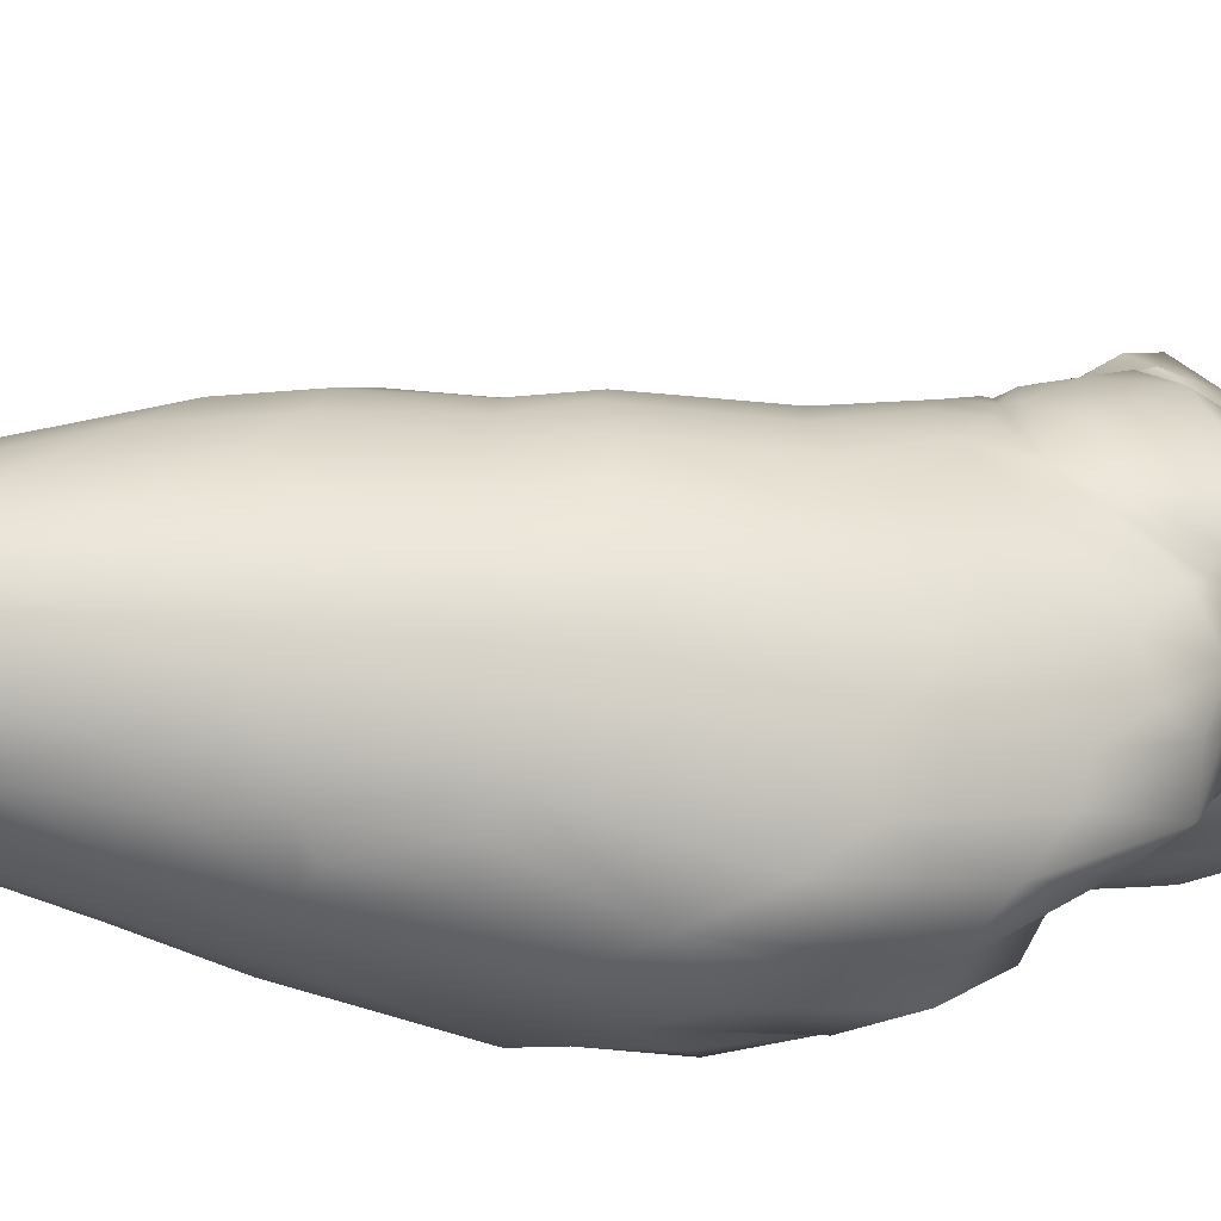
<metadata>
{"format":"obj","ext":"obj","renderer":"f3d","projection":"perspective","resolution":1024,"background":"white","views":[{"elev":-73.7,"azim":67.8,"up":"+Z"}]}
</metadata>
<code>
v 0.8436 92.83 -9.987
v 0.8468 93.76 -10.13
v 0.8558 92.15 -10.36
v 0.8679 93.99 -9.779
v 0.8729 93.95 -10.32
v 0.8934 92.61 -9.784
v 0.894 91.87 -10.07
v 0.9048 93.34 -10.48
v 0.9315 92.22 -10.64
v 0.9227 93.4 -9.599
v 0.9406 93.97 -10.56
v 0.9412 94.81 -10.31
v 0.9432 94.51 -9.938
v 0.9772 91.55 -10.68
v 0.9876 92.27 -9.712
v 0.9538 94.46 -9.689
v 0.9564 94.59 -10.15
v 1.003 91.3 -10.36
v 1.031 92.96 -9.456
v 0.9972 94.4 -9.4
v 1.022 94.57 -9.116
v 1.001 94.97 -9.37
v 1.07 91.64 -9.903
v 1.012 95.21 -9.622
v 1.013 95.2 -9.854
v 1.042 93.48 -10.74
v 1.033 95.01 -10.55
v 1.028 95.14 -9.221
v 1.073 93.68 -9.261
v 1.074 95.22 -9.086
v 1.075 95.45 -10.02
v 1.13 92.34 -10.88
v 1.148 92.34 -9.53
v 1.125 94.3 -10.78
v 1.125 95.59 -9.403
v 1.216 91.75 -10.9
v 1.144 95.57 -9.104
v 1.272 91.33 -10.79
v 1.205 95.24 -10.71
v 1.213 95.71 -9.192
v 1.199 95.61 -10.29
v 1.264 92.96 -9.25
v 1.333 91.25 -10.03
v 1.25 93.9 -10.95
v 1.214 95.77 -9.652
v 1.317 92.12 -9.528
v 1.285 95.25 -8.872
v 1.306 93.6 -9.064
v 1.255 95.79 -10.44
v 1.28 95.64 -8.932
v 1.354 94.39 -8.938
v 1.487 91.12 -10.58
v 1.335 95.97 -9.331
v 1.357 95.65 -10.72
v 1.397 93.3 -11.05
v 1.472 91.75 -10.94
v 1.375 94.57 -10.98
v 1.383 96.03 -9.9
v 1.388 95.84 -9.04
v 1.484 92.57 -11.05
v 1.41 95.63 -8.766
v 1.481 92.63 -9.248
v 1.431 95.4 -10.89
v 1.543 92.12 -9.46
v 1.44 95.91 -8.881
v 1.532 93.08 -9.083
v 1.467 95.94 -9.122
v 1.524 95.18 -8.72
v 1.523 96.15 -9.554
v 1.544 93.98 -11.13
v 1.551 93.6 -8.939
v 1.519 96.19 -10.06
v 1.703 91.27 -10.07
v 1.532 96.22 -10.41
v 1.737 91.22 -10.32
v 1.54 95.88 -8.703
v 1.549 95.95 -10.64
v 1.736 91.62 -10.84
v 1.605 94.51 -8.777
v 1.619 95.06 -11.1
v 1.67 93.42 -11.15
v 1.559 96.16 -8.991
v 1.763 91.57 -9.818
v 1.737 92.31 -11.03
v 1.656 95.54 -8.611
v 1.593 96.08 -8.725
v 1.724 92.61 -9.201
v 1.631 96.19 -9.234
v 1.586 96.43 -8.766
v 1.725 94 -11.19
v 1.622 96.2 -10.66
v 1.764 92.06 -9.481
v 1.633 96.46 -8.883
v 1.694 95.7 -11
v 1.674 96.12 -8.62
v 1.724 96.17 -9.74
v 1.656 96.69 -8.579
v 1.693 96.52 -8.946
v 1.689 96.81 -8.75
v 1.817 93.05 -9.02
v 1.803 94.32 -8.738
v 1.864 93.1 -11.14
v 1.81 95.05 -8.613
v 1.837 93.53 -8.868
v 1.813 95.83 -8.558
v 1.836 94.6 -11.2
v 1.753 96.81 -8.861
v 2.001 91.62 -10.57
v 1.872 93.82 -11.2
v 1.78 96.15 -9.828
v 1.785 96.28 -9.45
v 1.765 96.51 -9.075
v 1.79 96.37 -8.45
v 1.79 96.38 -9.963
v 1.997 92.29 -10.97
v 1.822 96.79 -8.952
v 1.844 96.54 -10.27
v 1.829 97.11 -8.722
v 1.854 96.49 -9.256
v 1.926 96.51 -10.77
v 1.844 97.14 -8.507
v 1.944 95.46 -8.505
v 2.007 92.61 -9.183
v 2.041 92.88 -11.09
v 1.883 96.96 -8.309
v 1.977 95.37 -11.2
v 1.963 95.89 -8.526
v 1.903 96.82 -9.038
v 1.907 97.12 -8.848
v 1.971 96.18 -10.97
v 2.045 94.5 -11.21
v 2.151 92.16 -10.82
v 1.924 96.42 -9.601
v 1.945 96.74 -9.145
v 2.09 93.71 -11.18
v 2.046 94.32 -8.689
v 1.951 97.03 -8.967
v 2.009 95.88 -8.49
v 1.957 96.55 -9.356
v 2.128 92.32 -9.381
v 2 96.18 -8.344
v 1.994 96.68 -9.239
v 2.117 93.55 -8.826
v 2.089 95 -8.545
v 2.028 97.02 -9.065
v 2.008 97.43 -8.616
v 2.179 93.11 -8.982
v 2.25 92.22 -9.518
v 2.072 96.77 -8.154
v 2.092 96.84 -10.37
v 2.077 96.89 -9.177
v 2.277 92.88 -10.99
v 2.326 92.21 -10.63
v 2.332 91.99 -10.2
v 2.254 93.47 -11.11
v 2.087 96.8 -9.265
v 2.086 96.73 -9.379
v 2.089 97.37 -8.923
v 2.335 92.18 -9.653
v 2.221 95.69 -8.45
v 2.225 95.35 -8.459
v 2.188 95.84 -8.404
v 2.134 97.36 -8.18
v 2.143 96.71 -9.754
v 2.202 96.45 -11.02
v 2.298 94.56 -11.18
v 2.283 94.31 -8.676
v 2.172 97.21 -9.118
v 2.301 93.73 -8.79
v 2.219 96.1 -8.241
v 2.156 97.69 -8.727
v 2.18 97.02 -9.21
v 2.349 92.84 -9.136
v 2.19 96.71 -9.996
v 2.235 96.52 -8.08
v 2.449 92.2 -9.872
v 2.211 97.76 -8.429
v 2.364 95.72 -11.19
v 2.224 97.01 -9.29
v 2.47 92.81 -10.82
v 2.229 96.91 -9.447
v 2.351 94.7 -8.552
v 2.244 97.71 -8.899
v 2.517 92.36 -10.37
v 2.305 97.64 -8.175
v 2.295 97.55 -9.067
v 2.313 97.29 -9.198
v 2.469 93.6 -8.857
v 2.511 92.73 -9.294
v 2.408 95.74 -8.445
v 2.298 97.9 -8.692
v 2.36 96.94 -10.05
v 2.534 93.52 -10.98
v 2.389 96.76 -10.39
v 2.525 94.25 -11.09
v 2.403 97.43 -8.01
v 2.394 97.74 -8.224
v 2.45 95.93 -8.237
v 2.418 96.94 -7.929
v 2.641 92.81 -10.58
v 2.557 94.32 -8.715
v 2.541 95.27 -8.482
v 2.407 97.86 -8.99
v 2.406 98.14 -8.756
v 2.463 96.39 -8.003
v 2.563 94.63 -8.583
v 2.605 93.19 -9.093
v 2.436 97.06 -9.755
v 2.526 95.68 -8.422
v 2.448 97.36 -9.295
v 2.472 98.06 -8.928
v 2.586 96.58 -10.92
v 2.474 98.08 -8.442
v 2.707 92.81 -9.427
v 2.504 97.7 -9.159
v 2.618 95.61 -8.456
v 2.524 97.45 -7.972
v 2.656 95.91 -11.1
v 2.735 93.45 -10.79
v 2.559 97.2 -7.878
v 2.763 92.69 -10.03
v 2.697 95.09 -11.1
v 2.581 97.36 -9.458
v 2.768 93.65 -8.994
v 2.585 97.15 -9.878
v 2.611 97.01 -10.48
v 2.774 94.72 -8.649
v 2.803 94.27 -10.94
v 2.671 98.09 -9.053
v 2.698 96.61 -7.847
v 2.887 92.94 -9.672
v 2.74 95.86 -8.224
v 2.892 93.43 -10.56
v 2.724 96.21 -7.99
v 2.656 98.01 -8.132
v 2.91 93.17 -10.29
v 2.862 94.46 -8.824
v 2.676 97.74 -7.949
v 2.69 97.24 -10.06
v 2.855 95.35 -8.564
v 2.718 98.32 -8.834
v 2.767 96.86 -7.812
v 2.747 97.07 -7.82
v 2.936 93.29 -9.311
v 2.735 97.48 -7.828
v 2.858 95.56 -8.53
v 2.768 97.42 -9.542
v 2.754 98.36 -8.533
v 2.956 95.08 -8.696
v 2.93 95.78 -10.99
v 2.914 96.69 -10.82
v 3.022 94.17 -10.73
v 2.835 98 -9.18
v 3.06 93.35 -9.963
v 3.014 94.8 -10.93
v 3.003 95.31 -8.681
v 3.053 93.72 -9.218
v 3.02 94.35 -8.966
v 2.942 97.24 -10.44
v 2.945 97.69 -9.411
v 3.109 93.38 -9.676
v 2.983 95.74 -8.362
v 2.915 97.48 -9.707
v 2.948 97.91 -9.297
v 3.129 93.57 -9.447
v 2.987 96.05 -8.057
v 2.999 96.44 -7.854
v 3.065 95.23 -8.726
v 3.011 97.38 -10.02
v 2.961 97.42 -7.708
v 3.1 95.61 -8.555
v 3.188 94.11 -10.45
v 3.039 97.54 -9.467
v 3.104 95.05 -8.804
v 3.101 95.55 -8.619
v 3.178 94.18 -9.162
v 3.137 96.65 -10.73
v 3.063 98.44 -8.873
v 3.08 96.57 -7.848
v 3.241 93.98 -10.17
v 3.076 96.7 -7.786
v 3.084 97.11 -7.678
v 3.282 94.09 -9.408
v 3.177 96.19 -7.959
v 3.274 94.75 -10.67
v 3.142 98.58 -8.548
v 3.269 95.98 -10.74
v 3.247 94.62 -8.974
v 3.314 94.02 -9.923
v 3.165 97.68 -9.359
v 3.325 94.04 -9.654
v 3.131 97.55 -9.5
v 3.206 97.49 -9.712
v 3.238 97.15 -10.33
v 3.236 95.5 -8.64
v 3.274 95.81 -8.411
v 3.192 97.51 -9.617
v 3.27 96 -8.165
v 3.273 95.75 -8.521
v 3.223 98.06 -9.223
v 3.377 94.51 -10.44
v 3.19 98.54 -8.133
v 3.238 98.35 -9.042
v 3.314 96.28 -7.985
v 3.3 97.3 -9.967
v 3.359 96.89 -10.5
v 3.415 94.47 -9.248
v 3.317 98.52 -8.552
v 3.2 97.96 -7.689
v 3.29 96.41 -7.902
v 3.221 98.28 -7.832
v 3.275 97.54 -9.635
v 3.297 98.52 -8.614
v 3.48 94.51 -10.13
v 3.42 95.44 -8.735
v 3.325 96.93 -7.665
v 3.506 94.4 -9.826
v 3.397 95.89 -8.456
v 3.51 94.46 -9.552
v 3.406 96.27 -8.044
v 3.417 98.52 -8.277
v 3.36 98.33 -9.01
v 3.397 98.54 -8.785
v 3.538 95.24 -10.32
v 3.342 97.71 -9.413
v 3.441 97.35 -9.792
v 3.483 96.08 -8.277
v 3.553 95.98 -10.46
v 3.466 95.85 -8.485
v 3.39 97.92 -9.191
v 3.523 97.16 -10.14
v 3.458 98.45 -7.995
v 3.562 96.71 -10.37
v 3.452 96.62 -7.783
v 3.509 98.48 -8.394
v 3.494 98.39 -8.913
v 3.464 98.37 -9.069
v 3.414 97.9 -7.567
v 3.609 95.3 -9.036
v 3.541 98.4 -8.863
v 3.443 97.63 -7.533
v 3.532 97.49 -9.659
v 3.534 98.47 -8.08
v 3.531 98.38 -8.921
v 3.591 98.46 -8.168
v 3.719 95.23 -9.704
v 3.713 95.27 -9.354
v 3.717 95.45 -9.984
v 3.522 98.08 -9.241
v 3.624 98.4 -8.816
v 3.725 96.51 -10.25
v 3.652 96.24 -8.208
v 3.64 96.36 -8.014
v 3.672 97.19 -9.916
v 3.647 98.38 -8.846
v 3.649 98.3 -9.015
v 3.673 98.37 -7.924
v 3.702 98.39 -8.125
v 3.606 98.34 -7.655
v 3.727 95.94 -8.563
v 3.765 96.9 -10.06
v 3.794 96.13 -10.08
v 3.748 98.32 -8.258
v 3.646 97.77 -9.454
v 3.736 96.14 -8.413
v 3.781 95.79 -8.798
v 3.717 98.35 -8.849
v 3.733 98.38 -8.788
v 3.74 97.25 -9.715
v 3.683 98.31 -8.966
v 3.804 96.96 -9.985
v 3.694 97.46 -7.497
v 3.795 96.28 -8.326
v 3.719 97.04 -7.598
v 3.681 98.11 -9.288
v 3.898 95.85 -9.728
v 3.848 98.37 -8.63
v 3.766 98.01 -7.515
v 3.832 98.24 -9.088
v 3.907 95.72 -9.457
v 3.908 95.81 -9.133
v 3.809 97.43 -9.561
v 3.948 97.9 -9.092
v 3.944 97.88 -9.183
v 3.793 97.23 -9.78
v 3.923 96.02 -8.788
v 3.909 98.23 -7.788
v 3.939 96.24 -9.714
v 3.91 96.1 -8.663
v 3.91 97.02 -9.89
v 3.981 95.99 -9.447
v 3.968 97.64 -9.165
v 3.968 96.57 -9.815
v 3.985 96.04 -9.136
v 3.993 97.84 -7.867
v 3.821 97.65 -9.499
v 3.973 97.86 -9.259
v 3.971 96.42 -8.261
v 3.986 96.37 -8.395
v 4.02 97.63 -7.577
v 3.945 96.77 -7.768
v 4.044 96.12 -9.229
v 4.031 96.14 -8.854
v 4.024 96.26 -8.577
v 3.989 96.5 -8.023
v 4.089 97.45 -8.966
v 4.011 97.18 -7.591
v 3.975 97.33 -9.671
v 3.873 97.3 -9.548
v 3.981 97.34 -8.939
v 4.001 97.55 -9.522
v 4.125 96.38 -9.38
v 4.119 97 -9.629
v 4.086 97.62 -9.164
v 4.136 96.64 -9.522
v 4.135 96.56 -8.408
v 4.179 97.26 -7.854
v 4.115 97.22 -8.863
v 4.19 96.39 -8.883
v 4.005 97.22 -8.89
v 4.221 97.36 -9.397
v 4.239 97.05 -8.631
v 4.211 97.11 -8.814
v 4.255 96.96 -8.317
v 4.243 96.63 -8.576
v 4.228 96.63 -8.191
v 4.216 97.31 -8.976
v 4.273 96.92 -9.251
v 4.264 96.86 -7.937
v 4.281 96.73 -8.496
v 4.248 97.08 -8.713
v 4.323 96.8 -8.922
f 2 3 1
f 4 2 1
f 7 1 3
f 10 4 1
f 7 6 1
f 6 10 1
f 3 2 8
f 16 2 4
f 2 5 8
f 2 13 5
f 16 13 2
f 18 7 3
f 3 8 9
f 3 9 14
f 3 14 18
f 10 20 4
f 20 16 4
f 5 11 8
f 17 11 5
f 13 17 5
f 15 6 7
f 10 6 19
f 19 6 15
f 23 15 7
f 23 7 18
f 8 26 9
f 11 26 8
f 9 32 14
f 9 26 32
f 29 10 19
f 20 10 29
f 17 12 11
f 11 12 27
f 34 26 11
f 11 27 34
f 31 12 17
f 27 12 41
f 12 31 41
f 24 13 16
f 17 13 25
f 13 24 25
f 18 14 38
f 32 36 14
f 36 38 14
f 33 19 15
f 23 33 15
f 16 20 22
f 24 16 22
f 31 17 25
f 43 23 18
f 38 52 18
f 43 18 52
f 42 29 19
f 33 42 19
f 21 20 29
f 20 21 30
f 20 28 22
f 28 20 30
f 51 21 29
f 21 47 30
f 21 51 47
f 35 24 22
f 28 37 22
f 35 22 40
f 22 37 40
f 33 23 46
f 23 43 46
f 25 24 45
f 24 35 45
f 45 31 25
f 26 44 32
f 26 34 44
f 27 39 34
f 41 39 27
f 37 28 30
f 42 48 29
f 48 51 29
f 50 37 30
f 47 50 30
f 31 58 41
f 31 45 58
f 32 60 36
f 44 55 32
f 32 55 60
f 42 33 46
f 34 39 57
f 34 57 44
f 53 35 40
f 45 35 53
f 36 56 38
f 60 56 36
f 37 59 40
f 59 37 50
f 78 52 38
f 56 78 38
f 49 39 41
f 39 49 54
f 39 54 63
f 57 39 63
f 67 53 40
f 59 67 40
f 49 41 72
f 41 58 72
f 62 42 46
f 48 42 66
f 42 62 66
f 43 64 46
f 52 75 43
f 92 64 43
f 73 43 75
f 83 43 73
f 83 92 43
f 70 55 44
f 44 57 70
f 69 45 53
f 45 69 58
f 64 62 46
f 47 61 50
f 47 51 68
f 61 47 68
f 71 51 48
f 71 48 66
f 49 74 54
f 72 74 49
f 65 59 50
f 61 65 50
f 51 79 68
f 51 71 79
f 52 108 75
f 78 108 52
f 53 67 88
f 88 69 53
f 54 77 63
f 54 74 77
f 60 55 81
f 55 70 81
f 60 84 56
f 84 78 56
f 80 57 63
f 57 80 70
f 69 96 58
f 58 96 72
f 82 59 65
f 59 82 67
f 102 60 81
f 60 102 84
f 61 76 65
f 85 61 68
f 76 61 85
f 64 87 62
f 62 87 66
f 77 91 63
f 94 80 63
f 94 63 91
f 87 64 92
f 65 76 86
f 82 65 86
f 100 71 66
f 87 100 66
f 82 88 67
f 79 103 68
f 103 85 68
f 69 88 111
f 111 96 69
f 80 106 70
f 70 109 81
f 106 90 70
f 70 90 109
f 71 101 79
f 100 104 71
f 104 101 71
f 72 114 74
f 96 110 72
f 110 114 72
f 176 73 75
f 73 159 83
f 176 159 73
f 77 74 117
f 74 114 117
f 154 75 108
f 154 176 75
f 105 76 85
f 86 76 105
f 91 77 117
f 84 115 78
f 132 108 78
f 115 132 78
f 79 101 103
f 126 80 94
f 126 106 80
f 135 102 81
f 109 135 81
f 93 82 86
f 112 88 82
f 82 93 98
f 112 82 98
f 83 140 92
f 148 140 83
f 159 148 83
f 84 102 124
f 124 115 84
f 103 122 85
f 122 105 85
f 93 86 89
f 86 95 89
f 95 86 127
f 86 105 127
f 123 87 92
f 100 87 123
f 119 111 88
f 119 88 112
f 99 93 89
f 89 95 97
f 99 89 97
f 90 106 131
f 90 131 109
f 94 91 120
f 150 91 117
f 120 91 150
f 140 123 92
f 98 93 107
f 93 99 107
f 94 120 130
f 130 126 94
f 95 113 97
f 113 95 138
f 95 127 138
f 96 133 110
f 133 96 111
f 121 99 97
f 97 113 125
f 121 97 125
f 116 98 107
f 116 112 98
f 107 99 118
f 99 121 118
f 104 100 147
f 100 123 147
f 103 101 136
f 136 101 104
f 102 155 124
f 102 135 155
f 122 103 144
f 144 103 136
f 136 104 143
f 143 104 147
f 122 160 105
f 160 127 105
f 131 106 126
f 129 116 107
f 129 107 118
f 132 153 108
f 108 153 184
f 154 108 184
f 131 166 109
f 166 135 109
f 133 114 110
f 139 111 119
f 139 133 111
f 112 116 128
f 134 119 112
f 134 112 128
f 113 149 125
f 113 138 141
f 149 113 141
f 117 114 164
f 164 114 133
f 124 152 115
f 115 152 132
f 128 116 137
f 116 129 137
f 174 150 117
f 164 174 117
f 118 121 146
f 146 129 118
f 119 134 142
f 139 119 142
f 120 194 130
f 194 120 150
f 163 121 125
f 121 163 146
f 122 144 161
f 160 122 161
f 123 140 173
f 123 173 147
f 155 152 124
f 125 149 163
f 165 126 130
f 126 166 131
f 178 126 165
f 178 166 126
f 138 127 190
f 127 160 190
f 145 134 128
f 145 128 137
f 137 129 158
f 129 146 158
f 194 165 130
f 152 180 132
f 180 153 132
f 157 133 139
f 157 181 133
f 181 164 133
f 142 134 151
f 134 145 151
f 155 135 195
f 135 166 195
f 169 136 143
f 167 144 136
f 169 167 136
f 158 145 137
f 138 162 141
f 162 138 209
f 138 190 209
f 156 139 142
f 157 139 156
f 140 148 189
f 173 140 189
f 149 141 175
f 162 170 141
f 141 170 175
f 151 156 142
f 188 143 147
f 188 169 143
f 144 182 161
f 167 182 144
f 151 145 168
f 145 158 168
f 146 171 158
f 163 177 146
f 177 171 146
f 173 207 147
f 207 188 147
f 148 159 189
f 149 199 163
f 199 149 175
f 150 174 192
f 194 150 192
f 156 151 172
f 151 168 172
f 155 193 152
f 152 193 180
f 180 200 153
f 153 200 184
f 154 221 176
f 184 221 154
f 193 155 195
f 179 157 156
f 179 156 172
f 179 181 157
f 158 186 168
f 171 183 158
f 158 183 186
f 214 159 176
f 159 214 189
f 161 202 160
f 160 216 190
f 202 216 160
f 182 202 161
f 170 162 198
f 162 209 198
f 163 185 177
f 196 185 163
f 199 196 163
f 174 164 208
f 164 181 223
f 164 223 208
f 165 212 178
f 226 165 194
f 212 165 226
f 178 222 166
f 166 222 195
f 167 169 188
f 182 167 201
f 201 167 188
f 168 187 172
f 168 186 187
f 170 205 175
f 205 170 198
f 171 177 191
f 183 171 191
f 187 179 172
f 207 173 189
f 174 208 192
f 175 205 199
f 214 176 231
f 176 221 231
f 185 197 177
f 197 191 177
f 212 218 178
f 222 178 218
f 179 210 181
f 187 210 179
f 193 219 180
f 219 200 180
f 181 210 223
f 206 182 201
f 202 182 206
f 183 203 186
f 183 191 203
f 184 200 236
f 221 184 236
f 197 185 196
f 186 215 187
f 186 203 215
f 215 210 187
f 237 201 188
f 188 207 224
f 224 237 188
f 214 207 189
f 190 246 209
f 246 190 216
f 213 191 197
f 203 191 211
f 191 204 211
f 191 213 204
f 225 194 192
f 208 225 192
f 195 228 193
f 193 228 219
f 194 225 239
f 239 226 194
f 228 195 222
f 217 197 196
f 199 220 196
f 220 217 196
f 213 197 235
f 238 197 217
f 197 238 235
f 205 198 234
f 209 232 198
f 198 232 234
f 205 230 199
f 242 220 199
f 230 242 199
f 219 233 200
f 200 233 236
f 201 227 206
f 201 237 227
f 206 227 202
f 202 240 216
f 227 240 202
f 229 203 211
f 203 229 215
f 211 204 241
f 248 204 213
f 204 248 241
f 230 205 234
f 214 244 207
f 207 244 224
f 208 223 247
f 208 247 225
f 209 262 232
f 246 262 209
f 253 210 215
f 223 210 253
f 229 211 241
f 251 218 212
f 226 259 212
f 259 251 212
f 213 235 302
f 248 213 302
f 244 214 231
f 229 253 215
f 240 246 216
f 220 243 217
f 238 217 245
f 217 243 245
f 218 250 222
f 250 218 251
f 228 252 219
f 252 233 219
f 243 220 242
f 221 254 231
f 236 254 221
f 255 228 222
f 250 255 222
f 247 223 260
f 264 223 253
f 223 264 260
f 224 258 237
f 244 257 224
f 257 258 224
f 225 263 239
f 247 263 225
f 269 226 239
f 259 226 269
f 237 249 227
f 240 227 249
f 252 228 255
f 229 241 278
f 229 278 253
f 230 234 267
f 242 230 267
f 261 244 231
f 254 261 231
f 232 266 234
f 232 262 266
f 233 272 236
f 252 272 233
f 234 266 267
f 235 238 311
f 235 311 302
f 280 254 236
f 272 280 236
f 249 237 256
f 237 268 256
f 258 268 237
f 309 238 245
f 238 309 311
f 263 269 239
f 256 246 240
f 249 256 240
f 241 248 286
f 241 286 278
f 242 279 243
f 279 242 267
f 243 270 245
f 270 243 282
f 279 281 243
f 243 281 282
f 244 265 257
f 261 265 244
f 309 245 270
f 246 256 275
f 262 246 271
f 271 246 275
f 273 247 260
f 273 263 247
f 248 302 286
f 250 251 277
f 287 255 250
f 287 250 277
f 294 251 259
f 277 251 294
f 255 285 252
f 285 272 252
f 303 264 253
f 253 278 323
f 253 323 303
f 254 289 261
f 280 289 254
f 285 255 287
f 256 268 275
f 257 276 258
f 265 283 257
f 257 283 276
f 274 268 258
f 274 258 288
f 258 276 288
f 269 305 259
f 305 294 259
f 264 300 260
f 290 273 260
f 300 290 260
f 291 265 261
f 289 291 261
f 262 298 266
f 271 296 262
f 298 262 296
f 293 269 263
f 263 273 293
f 300 264 303
f 291 283 265
f 266 284 267
f 266 298 284
f 279 267 304
f 304 267 284
f 274 295 268
f 275 268 318
f 295 318 268
f 269 293 305
f 282 341 270
f 338 309 270
f 341 338 270
f 299 271 275
f 299 296 271
f 280 272 314
f 285 301 272
f 272 301 314
f 273 290 292
f 297 273 292
f 273 297 293
f 274 288 315
f 315 295 274
f 299 275 318
f 283 307 276
f 288 276 307
f 287 277 306
f 277 294 306
f 286 308 278
f 278 308 313
f 278 313 323
f 279 310 281
f 320 279 304
f 310 279 320
f 289 280 314
f 281 316 282
f 281 310 334
f 316 281 334
f 372 282 316
f 282 372 341
f 283 291 319
f 307 283 319
f 298 304 284
f 287 328 285
f 285 324 301
f 328 324 285
f 286 302 321
f 286 321 308
f 333 287 306
f 328 287 333
f 339 288 307
f 339 315 288
f 291 289 317
f 317 289 314
f 292 290 325
f 300 330 290
f 290 330 325
f 291 317 319
f 312 297 292
f 312 292 325
f 293 297 326
f 293 326 305
f 326 294 305
f 294 331 306
f 326 331 294
f 315 329 295
f 295 329 318
f 296 327 298
f 327 296 299
f 297 312 326
f 327 304 298
f 327 299 318
f 300 303 322
f 322 337 300
f 337 330 300
f 301 324 314
f 311 332 302
f 302 332 321
f 303 336 322
f 323 340 303
f 340 336 303
f 327 320 304
f 331 333 306
f 347 307 319
f 347 339 307
f 335 313 308
f 321 335 308
f 359 311 309
f 338 359 309
f 320 353 310
f 334 310 353
f 311 359 332
f 312 325 342
f 312 342 326
f 323 313 335
f 314 346 317
f 314 324 348
f 346 314 348
f 329 315 360
f 315 339 366
f 360 315 366
f 374 316 334
f 374 372 316
f 317 346 319
f 318 373 327
f 318 329 365
f 373 318 365
f 346 347 319
f 352 320 327
f 353 320 352
f 332 343 321
f 321 345 335
f 343 345 321
f 344 322 336
f 322 344 337
f 363 323 335
f 340 323 377
f 323 363 377
f 328 362 324
f 324 362 348
f 349 325 330
f 342 325 364
f 325 349 364
f 326 354 331
f 342 369 326
f 369 354 326
f 373 352 327
f 333 351 328
f 351 362 328
f 329 360 365
f 349 330 337
f 331 361 333
f 354 361 331
f 357 343 332
f 359 357 332
f 333 361 351
f 401 334 353
f 401 374 334
f 345 358 335
f 358 363 335
f 336 340 350
f 336 355 344
f 355 336 350
f 344 356 337
f 356 349 337
f 378 338 341
f 338 378 359
f 339 347 381
f 366 339 381
f 340 377 350
f 372 378 341
f 382 342 364
f 382 369 342
f 343 357 345
f 355 356 344
f 345 357 358
f 347 346 380
f 346 348 376
f 380 346 376
f 347 380 381
f 348 362 376
f 375 349 356
f 375 364 349
f 350 377 355
f 361 362 351
f 398 353 352
f 373 398 352
f 405 353 398
f 401 353 405
f 354 371 361
f 369 385 354
f 385 371 354
f 367 356 355
f 355 368 367
f 377 368 355
f 367 370 356
f 370 375 356
f 357 387 358
f 378 357 359
f 357 378 387
f 363 358 387
f 389 365 360
f 386 360 366
f 389 360 386
f 361 388 362
f 371 388 361
f 362 388 376
f 377 363 395
f 387 395 363
f 364 375 396
f 382 364 396
f 399 373 365
f 404 365 389
f 399 365 404
f 381 386 366
f 367 368 377
f 370 367 377
f 369 382 409
f 409 385 369
f 370 379 375
f 379 370 377
f 371 385 390
f 393 388 371
f 393 371 390
f 407 372 374
f 400 378 372
f 400 372 407
f 373 416 398
f 373 399 416
f 407 374 401
f 379 384 375
f 375 384 397
f 397 396 375
f 391 380 376
f 388 391 376
f 379 377 383
f 406 383 377
f 395 417 377
f 406 377 422
f 417 424 377
f 424 422 377
f 387 378 400
f 379 383 384
f 380 391 381
f 394 386 381
f 391 394 381
f 382 396 409
f 383 392 384
f 383 406 392
f 384 392 397
f 385 408 390
f 385 409 408
f 394 389 386
f 387 400 395
f 388 394 391
f 388 393 412
f 402 394 388
f 402 388 412
f 403 389 394
f 404 389 403
f 413 393 390
f 408 413 390
f 392 414 397
f 406 410 392
f 392 410 414
f 412 393 415
f 393 413 415
f 403 394 402
f 395 400 417
f 411 396 397
f 409 396 411
f 414 411 397
f 426 405 398
f 398 416 424
f 398 424 426
f 399 404 425
f 425 416 399
f 417 400 407
f 429 401 405
f 417 407 401
f 429 417 401
f 419 403 402
f 419 402 412
f 404 403 419
f 425 404 419
f 429 405 426
f 410 406 418
f 418 406 423
f 422 423 406
f 409 411 408
f 411 421 408
f 421 413 408
f 414 410 427
f 420 410 418
f 410 420 427
f 421 411 414
f 415 428 412
f 432 419 412
f 428 432 412
f 428 415 413
f 421 428 413
f 427 421 414
f 416 425 422
f 430 416 422
f 416 430 424
f 429 424 417
f 431 420 418
f 423 431 418
f 425 419 432
f 420 431 427
f 428 421 427
f 431 423 422
f 430 422 424
f 425 431 422
f 429 426 424
f 431 425 432
f 432 428 427
f 427 431 432
g

</code>
